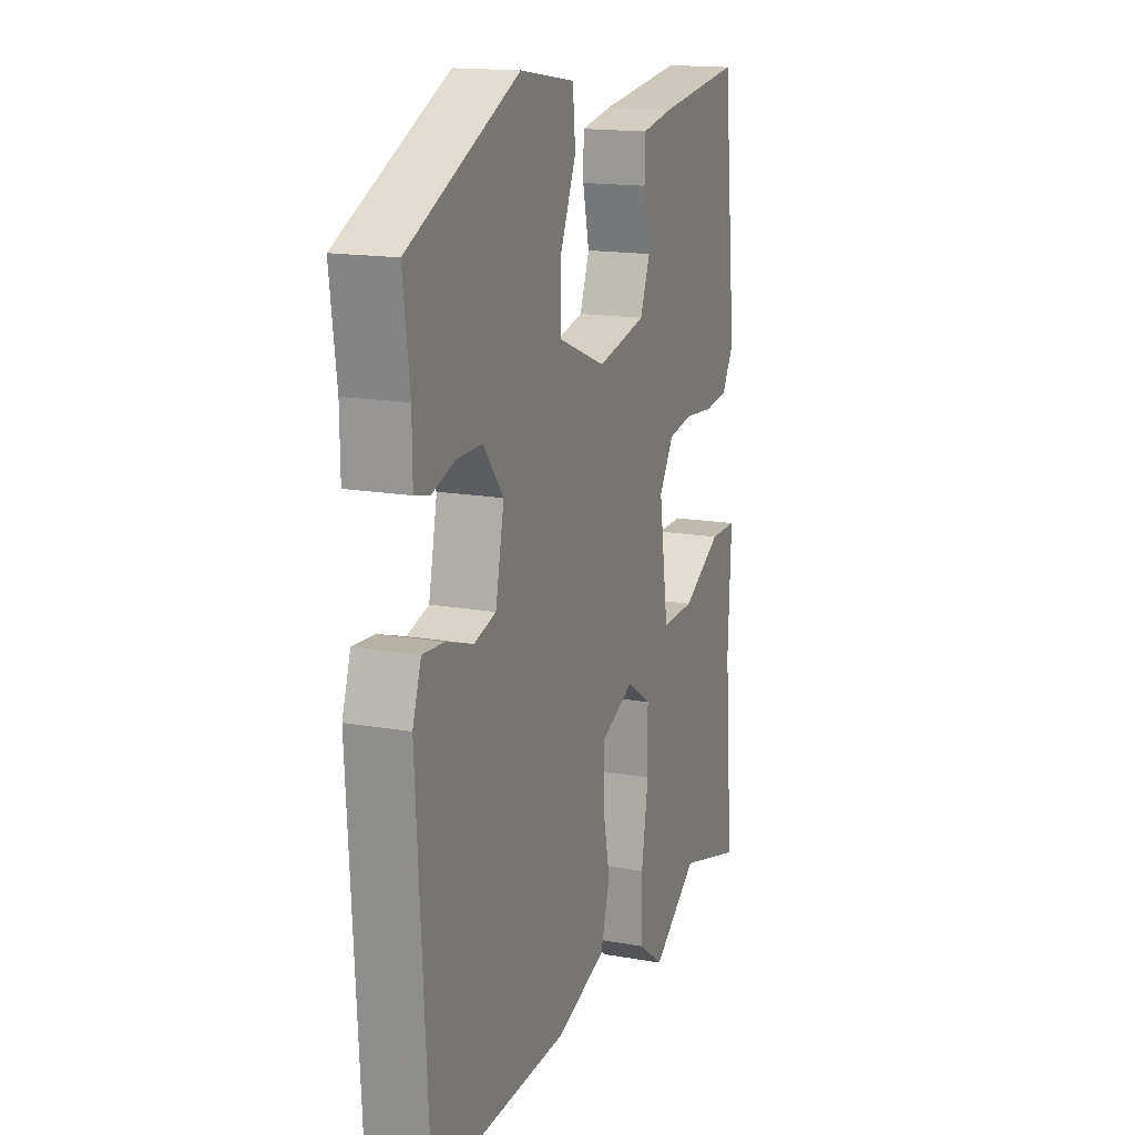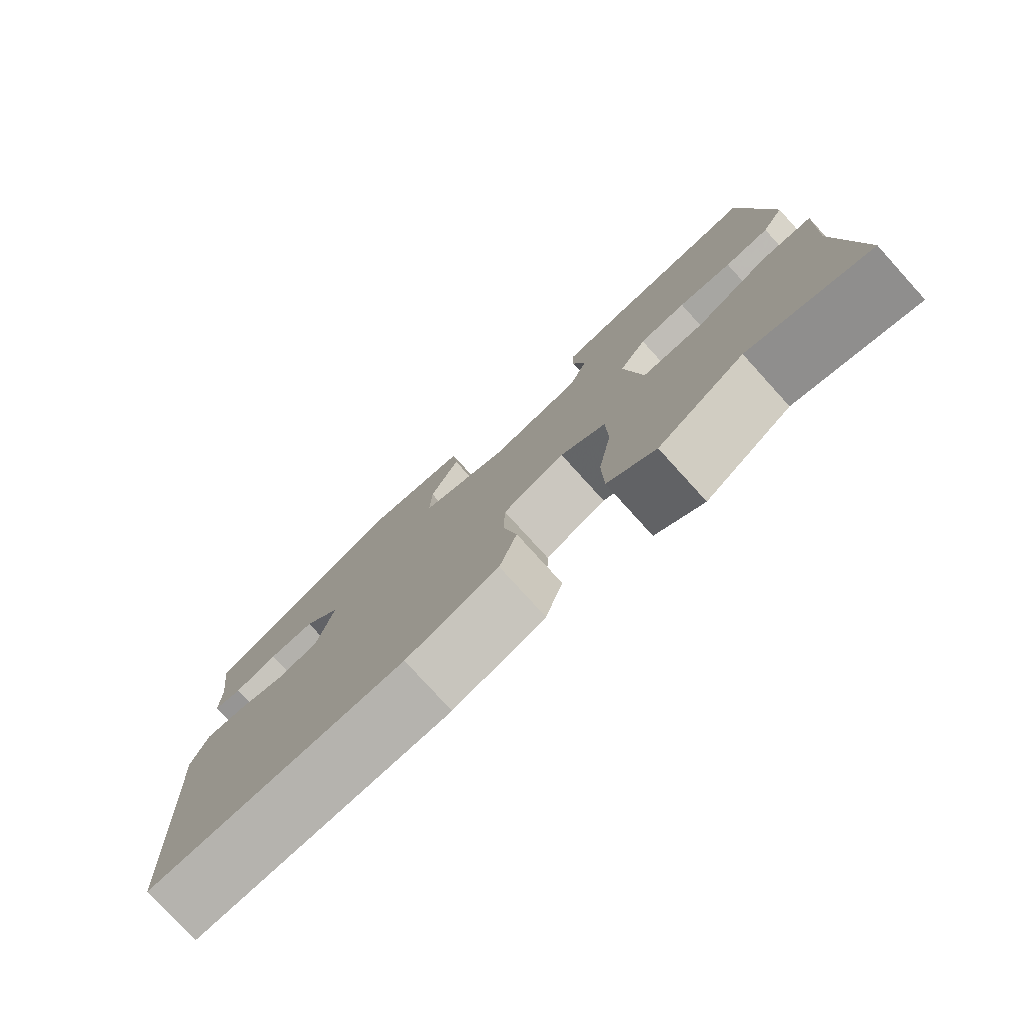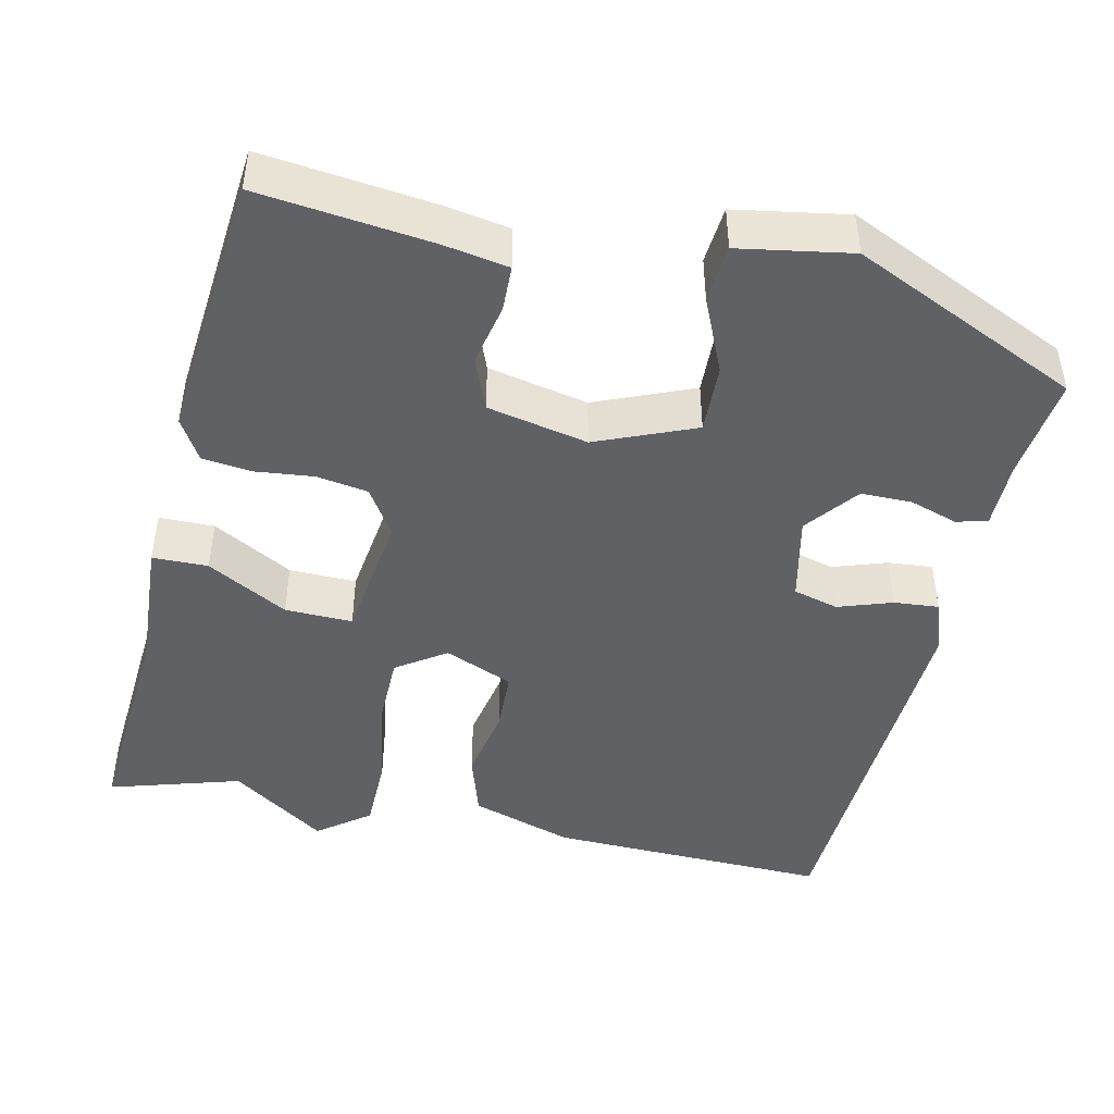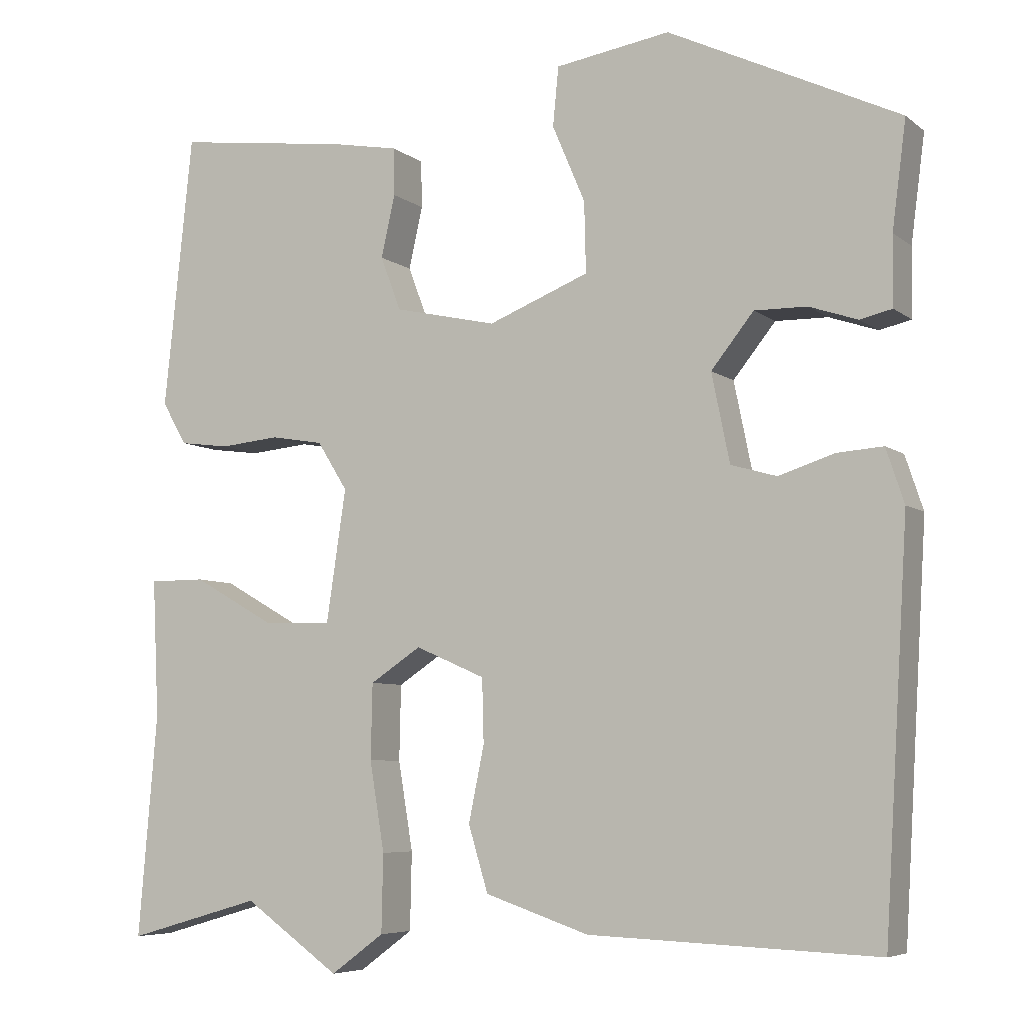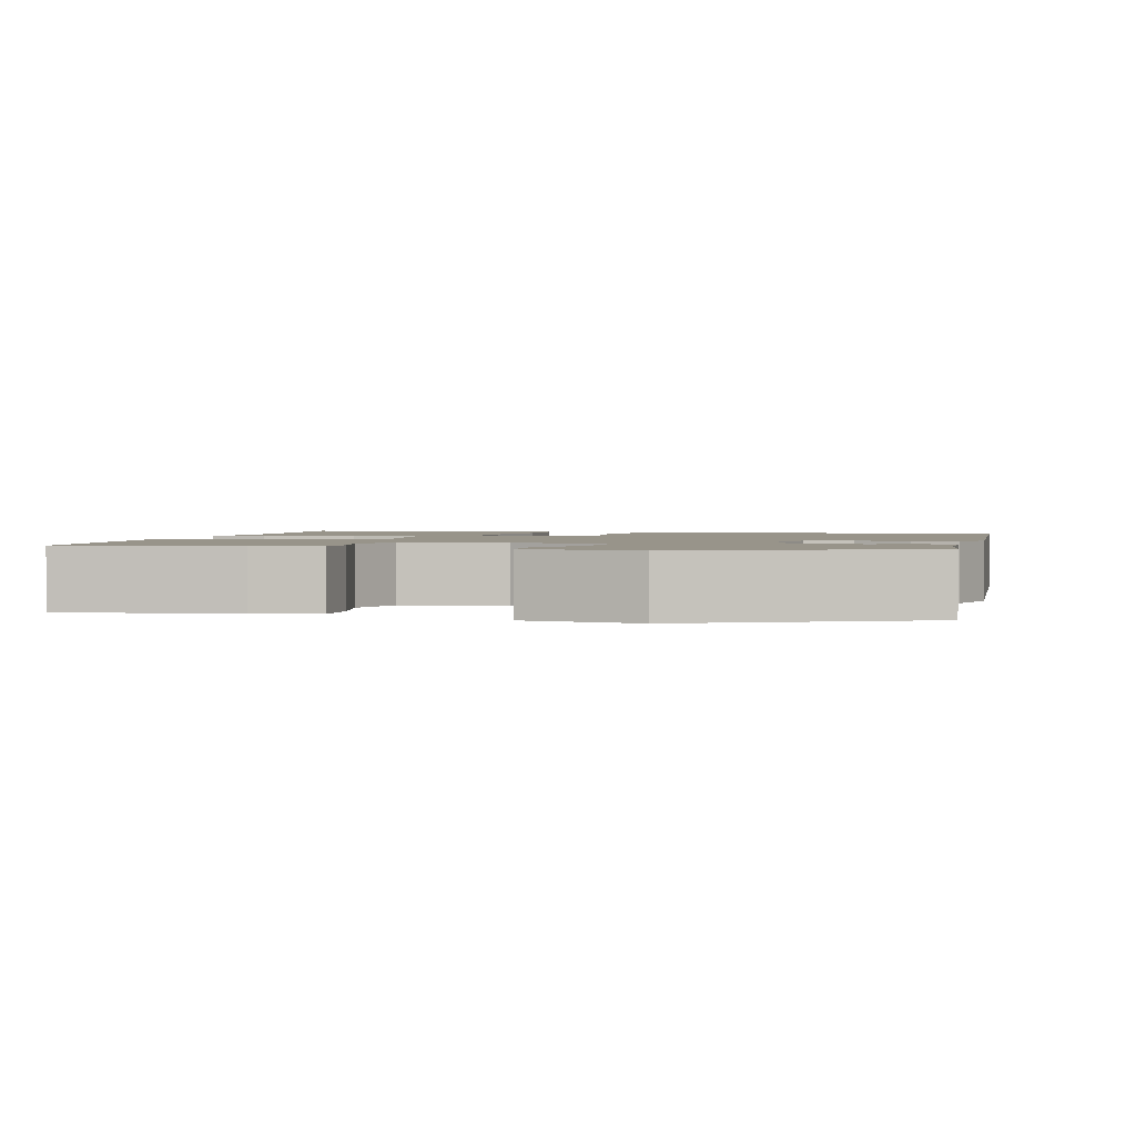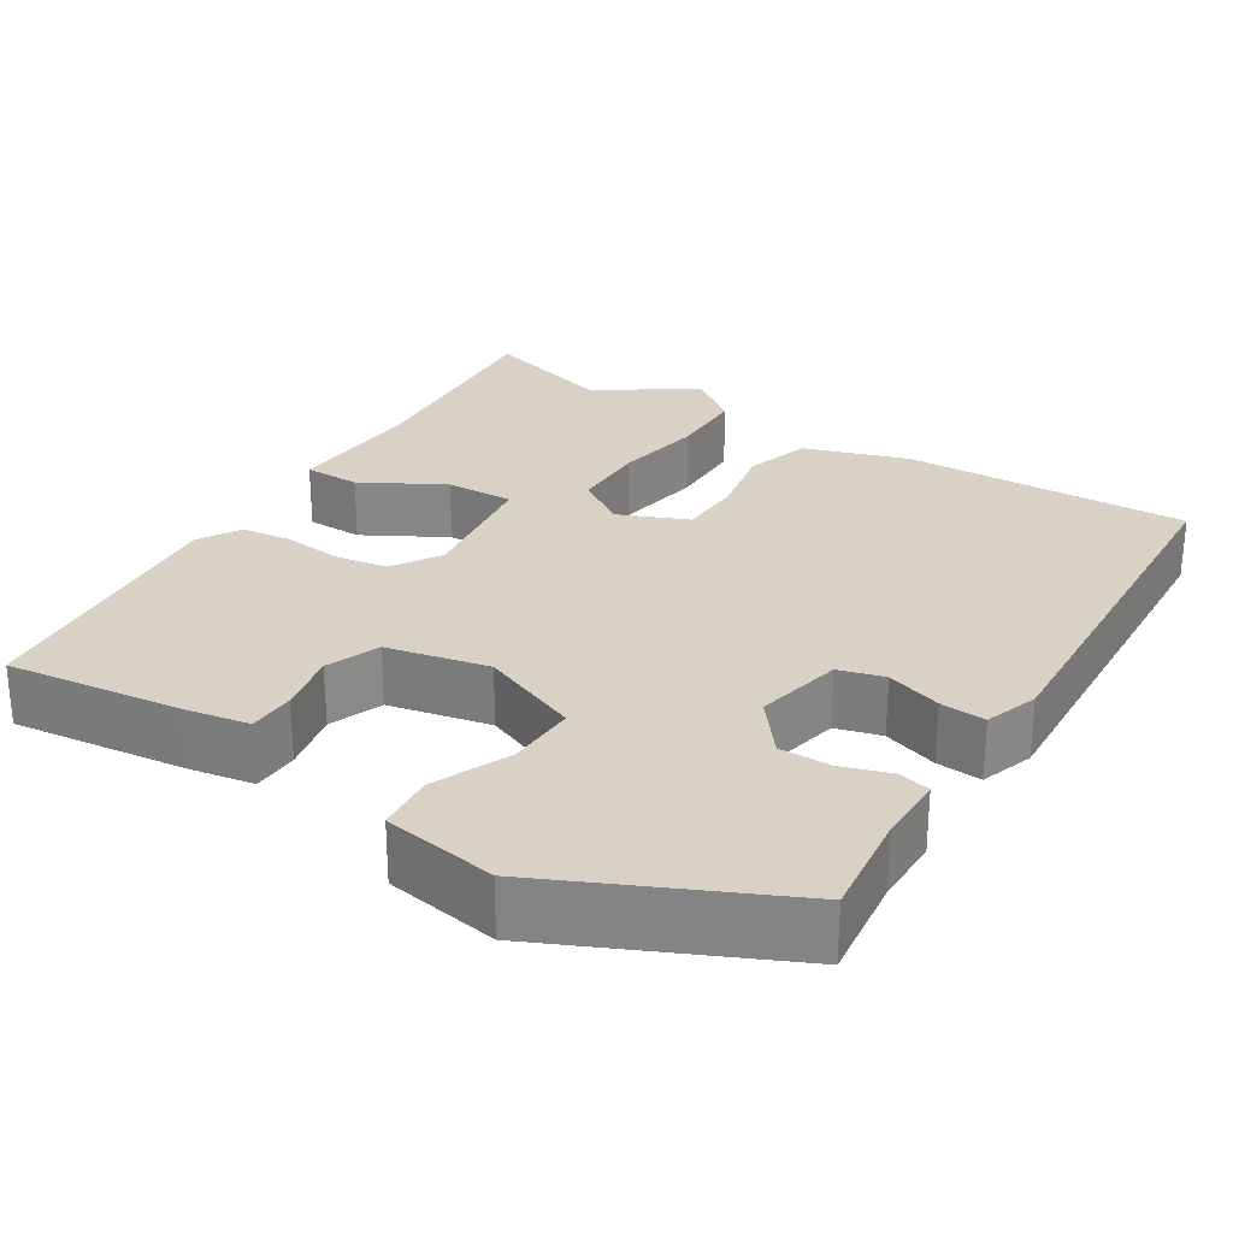
<metadata>
{"format":"obj","ext":"obj","renderer":"f3d","projection":"perspective","resolution":1024,"background":"white","views":[{"elev":15.7,"azim":110.5,"up":"+Z"},{"elev":-78.4,"azim":-137.7,"up":"+Z"},{"elev":-45.6,"azim":-11.8,"up":"+Y"},{"elev":-6.3,"azim":26.4,"up":"+Z"},{"elev":1.8,"azim":14.3,"up":"+Y"},{"elev":27.4,"azim":32.7,"up":"+Y"}]}
</metadata>
<code>
v 0.446 0.07 -0.5
v 0.095 0.07 -0.486
v -0.032 0.07 -0.443
v -0.056 0.07 -0.363
v -0.037 0.07 -0.271
v -0.039 0.07 -0.193
v -0.124 0.07 -0.156
v -0.186 0.07 -0.197
v -0.188 0.07 -0.289
v -0.17 0.07 -0.398
v -0.172 0.07 -0.493
v -0.237 0.07 -0.541
v -0.354 0.07 -0.458
v -0.518 0.07 -0.505
v -0.495 0.07 -0.233
v -0.503 0.07 -0.064
v -0.434 0.07 -0.064
v -0.334 0.07 -0.121
v -0.25 0.07 -0.124
v -0.226 0.07 0.038
v -0.263 0.07 0.097
v -0.327 0.07 0.108
v -0.4 0.07 0.101
v -0.461 0.07 0.109
v -0.491 0.07 0.161
v -0.456 0.07 0.496
v -0.242 0.07 0.468
v -0.161 0.07 0.453
v -0.16 0.07 0.395
v -0.177 0.07 0.319
v -0.152 0.07 0.253
v -0.027 0.07 0.225
v 0.096 0.07 0.274
v 0.094 0.07 0.36
v 0.054 0.07 0.454
v 0.061 0.07 0.526
v 0.201 0.07 0.548
v 0.483 0.07 0.414
v 0.466 0.07 0.284
v 0.465 0.07 0.2
v 0.426 0.07 0.191
v 0.367 0.07 0.211
v 0.303 0.07 0.212
v 0.251 0.07 0.147
v 0.273 0.07 0.039
v 0.329 0.07 0.023
v 0.397 0.07 0.045
v 0.453 0.07 0.049
v 0.475 0.07 -0.017
v 0.446 0 -0.5
v 0.095 0 -0.486
v -0.032 0 -0.443
v -0.056 0 -0.363
v -0.037 0 -0.271
v -0.039 0 -0.193
v -0.124 0 -0.156
v -0.186 0 -0.197
v -0.188 0 -0.289
v -0.17 0 -0.398
v -0.172 0 -0.493
v -0.237 0 -0.541
v -0.354 0 -0.458
v -0.518 0 -0.505
v -0.495 0 -0.233
v -0.503 0 -0.064
v -0.434 0 -0.064
v -0.334 0 -0.121
v -0.25 0 -0.124
v -0.226 0 0.038
v -0.263 0 0.097
v -0.327 0 0.108
v -0.4 0 0.101
v -0.461 0 0.109
v -0.491 0 0.161
v -0.456 0 0.496
v -0.242 0 0.468
v -0.161 0 0.453
v -0.16 0 0.395
v -0.177 0 0.319
v -0.152 0 0.253
v -0.027 0 0.225
v 0.096 0 0.274
v 0.094 0 0.36
v 0.054 0 0.454
v 0.061 0 0.526
v 0.201 0 0.548
v 0.483 0 0.414
v 0.466 0 0.284
v 0.465 0 0.2
v 0.426 0 0.191
v 0.367 0 0.211
v 0.303 0 0.212
v 0.251 0 0.147
v 0.273 0 0.039
v 0.329 0 0.023
v 0.397 0 0.045
v 0.453 0 0.049
v 0.475 0 -0.017
f 3 4 5
f 2 3 5
f 1 2 5
f 49 1 5
f 48 49 5
f 47 48 5
f 46 47 5
f 45 46 5 6
f 44 45 6 7
f 43 44 7 8
f 39 40 41 42
f 39 42 43
f 38 39 43
f 37 38 43
f 36 37 43
f 35 36 43
f 34 35 43
f 33 34 43
f 32 33 43 8
f 28 29 30
f 27 28 30
f 26 27 30
f 25 26 30
f 24 25 30
f 23 24 30
f 22 23 30
f 21 22 30 31
f 20 21 31 32
f 15 16 17 18
f 15 18 19
f 14 15 19
f 13 14 19
f 12 13 19
f 11 12 19
f 10 11 19
f 9 10 19
f 8 9 19 20
f 8 20 32
f 54 53 52
f 54 52 51
f 54 51 50
f 54 50 98
f 54 98 97
f 54 97 96
f 54 96 95
f 55 54 95 94
f 56 55 94 93
f 57 56 93 92
f 91 90 89 88
f 92 91 88
f 92 88 87
f 92 87 86
f 92 86 85
f 92 85 84
f 92 84 83
f 92 83 82
f 57 92 82 81
f 79 78 77
f 79 77 76
f 79 76 75
f 79 75 74
f 79 74 73
f 79 73 72
f 79 72 71
f 80 79 71 70
f 81 80 70 69
f 67 66 65 64
f 68 67 64
f 68 64 63
f 68 63 62
f 68 62 61
f 68 61 60
f 68 60 59
f 68 59 58
f 69 68 58 57
f 81 69 57
f 1 50 51 2
f 2 51 52 3
f 3 52 53 4
f 4 53 54 5
f 5 54 55 6
f 6 55 56 7
f 7 56 57 8
f 8 57 58 9
f 9 58 59 10
f 10 59 60 11
f 11 60 61 12
f 12 61 62 13
f 13 62 63 14
f 14 63 64 15
f 15 64 65 16
f 16 65 66 17
f 17 66 67 18
f 18 67 68 19
f 19 68 69 20
f 20 69 70 21
f 21 70 71 22
f 22 71 72 23
f 23 72 73 24
f 24 73 74 25
f 25 74 75 26
f 26 75 76 27
f 27 76 77 28
f 28 77 78 29
f 29 78 79 30
f 30 79 80 31
f 31 80 81 32
f 32 81 82 33
f 33 82 83 34
f 34 83 84 35
f 35 84 85 36
f 36 85 86 37
f 37 86 87 38
f 38 87 88 39
f 39 88 89 40
f 40 89 90 41
f 41 90 91 42
f 42 91 92 43
f 43 92 93 44
f 44 93 94 45
f 45 94 95 46
f 46 95 96 47
f 47 96 97 48
f 48 97 98 49
f 49 98 50 1

</code>
